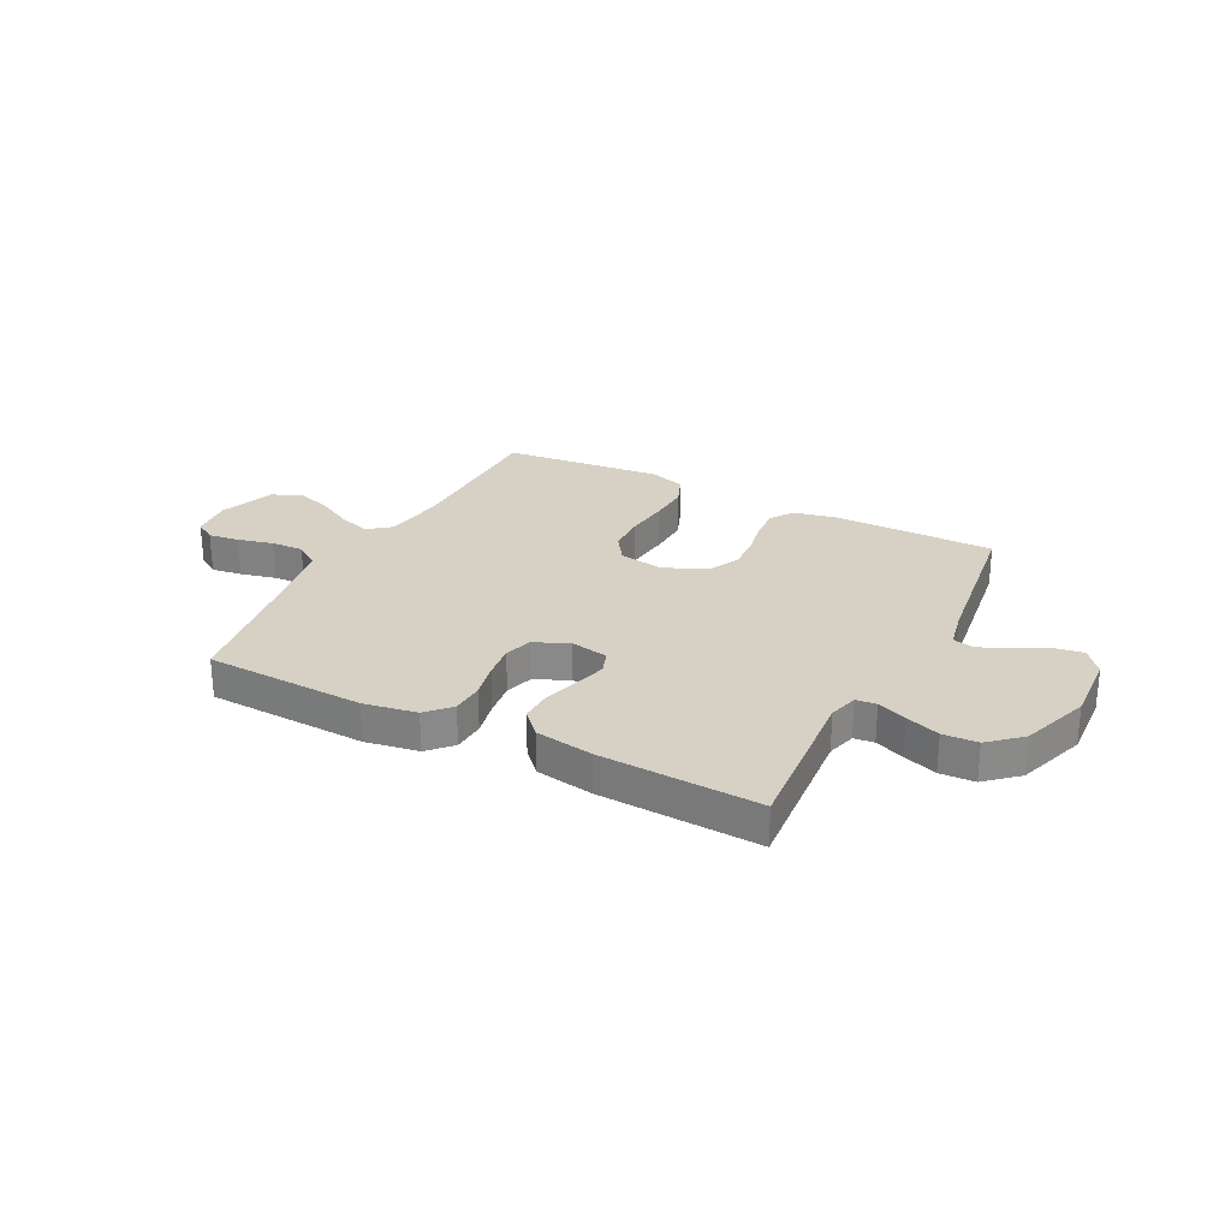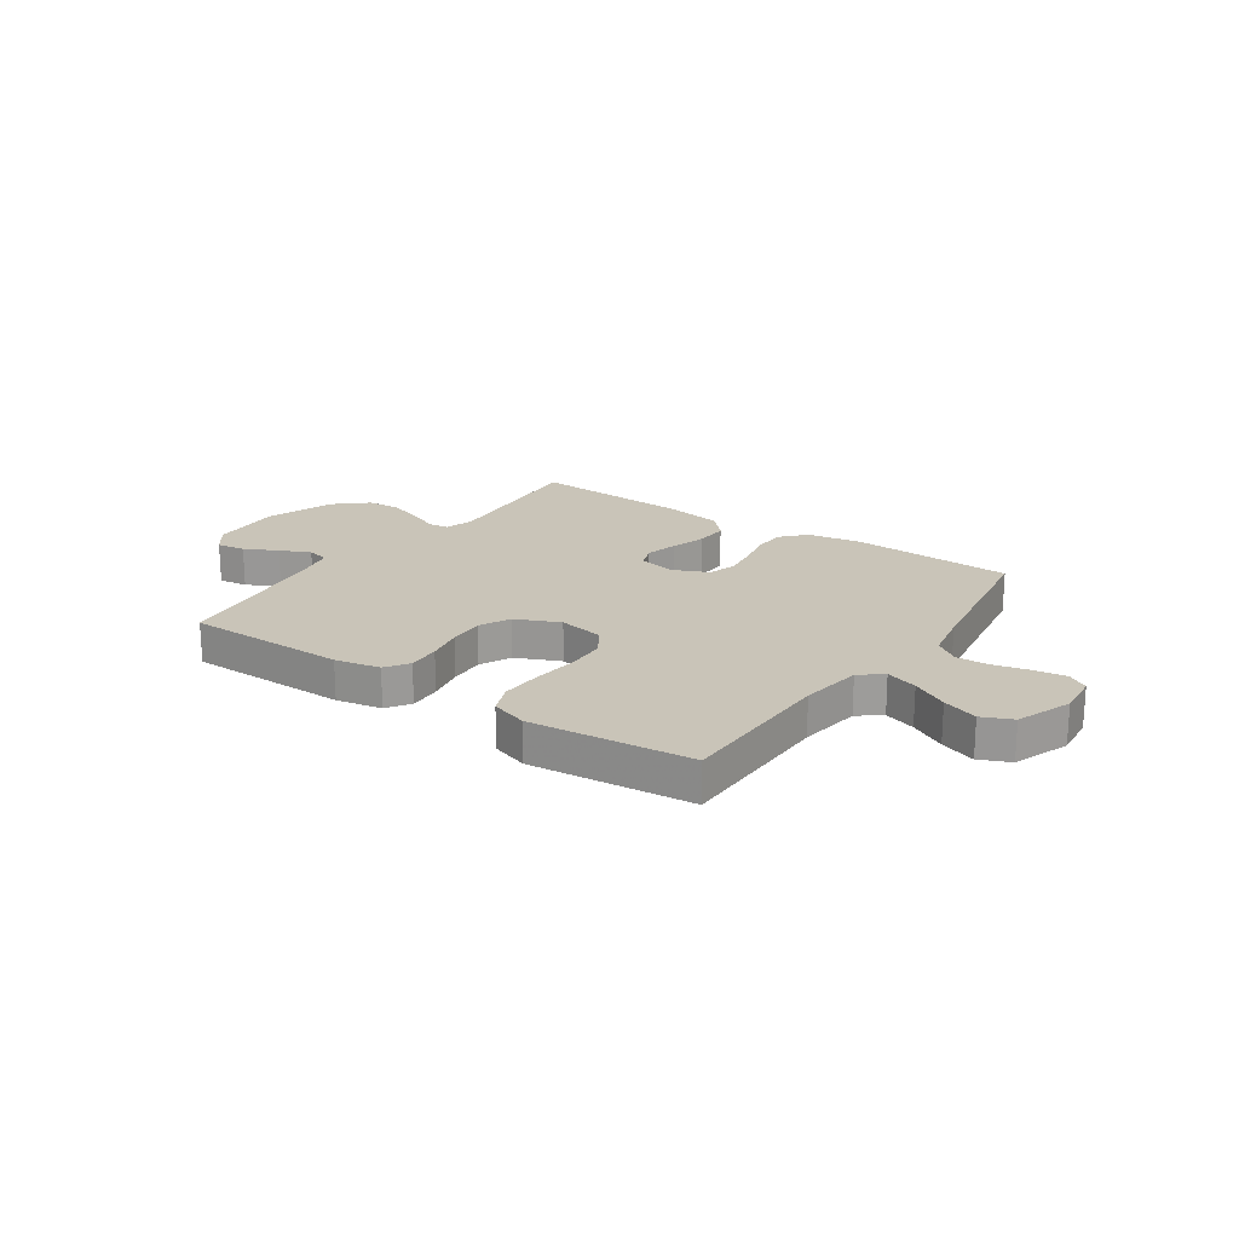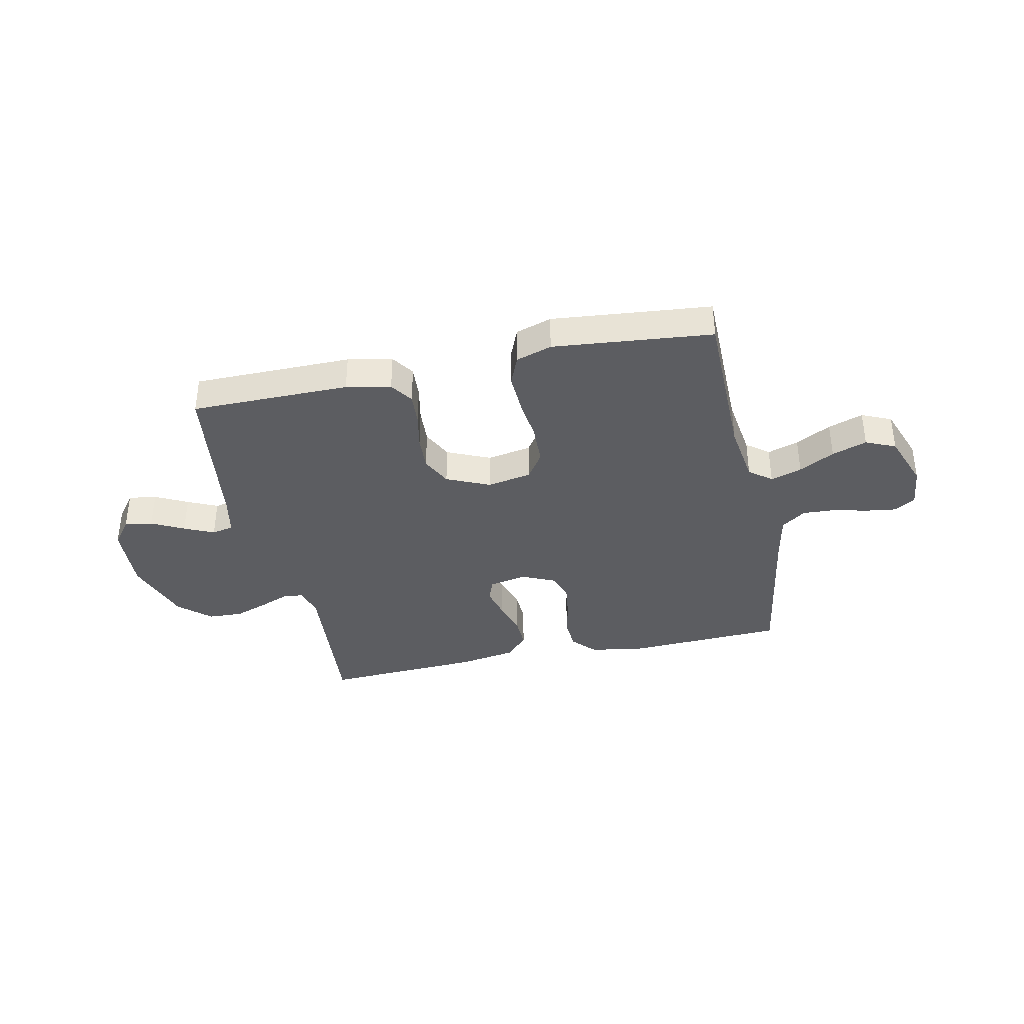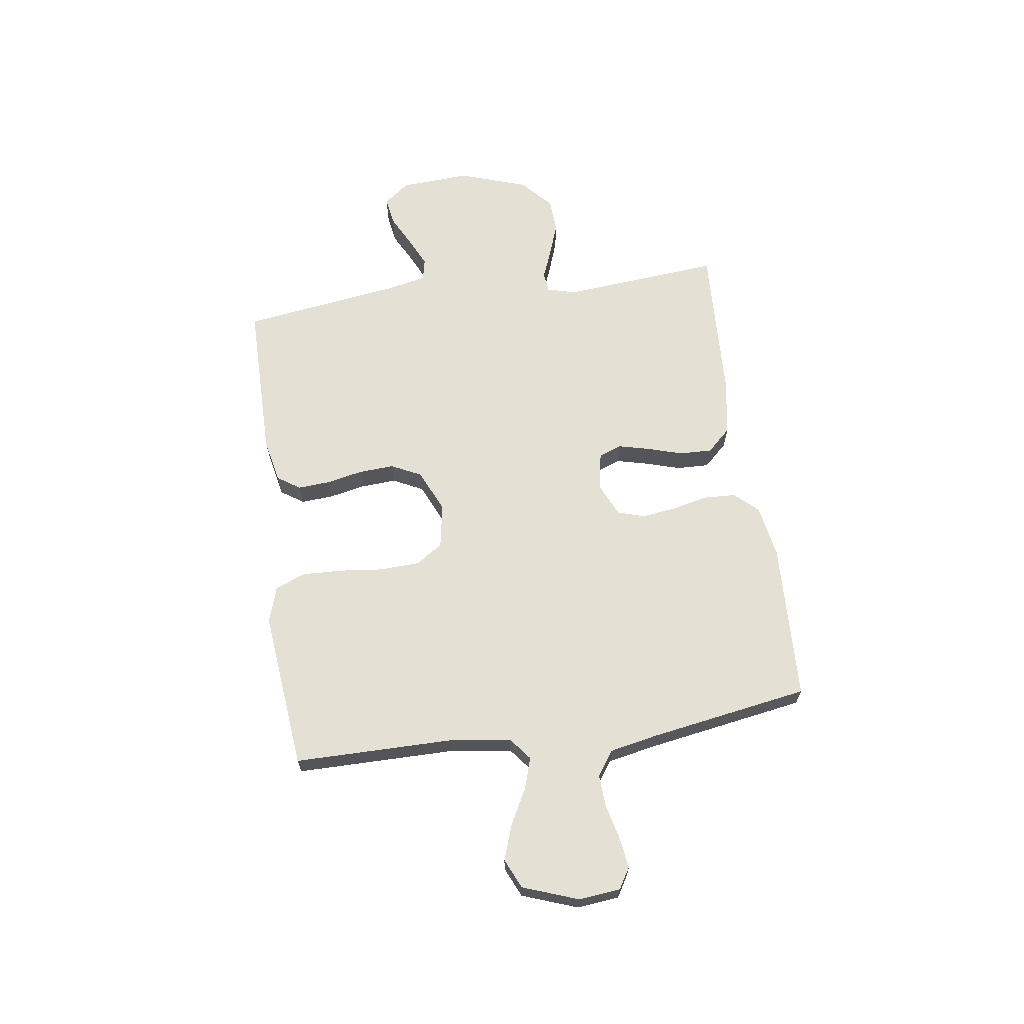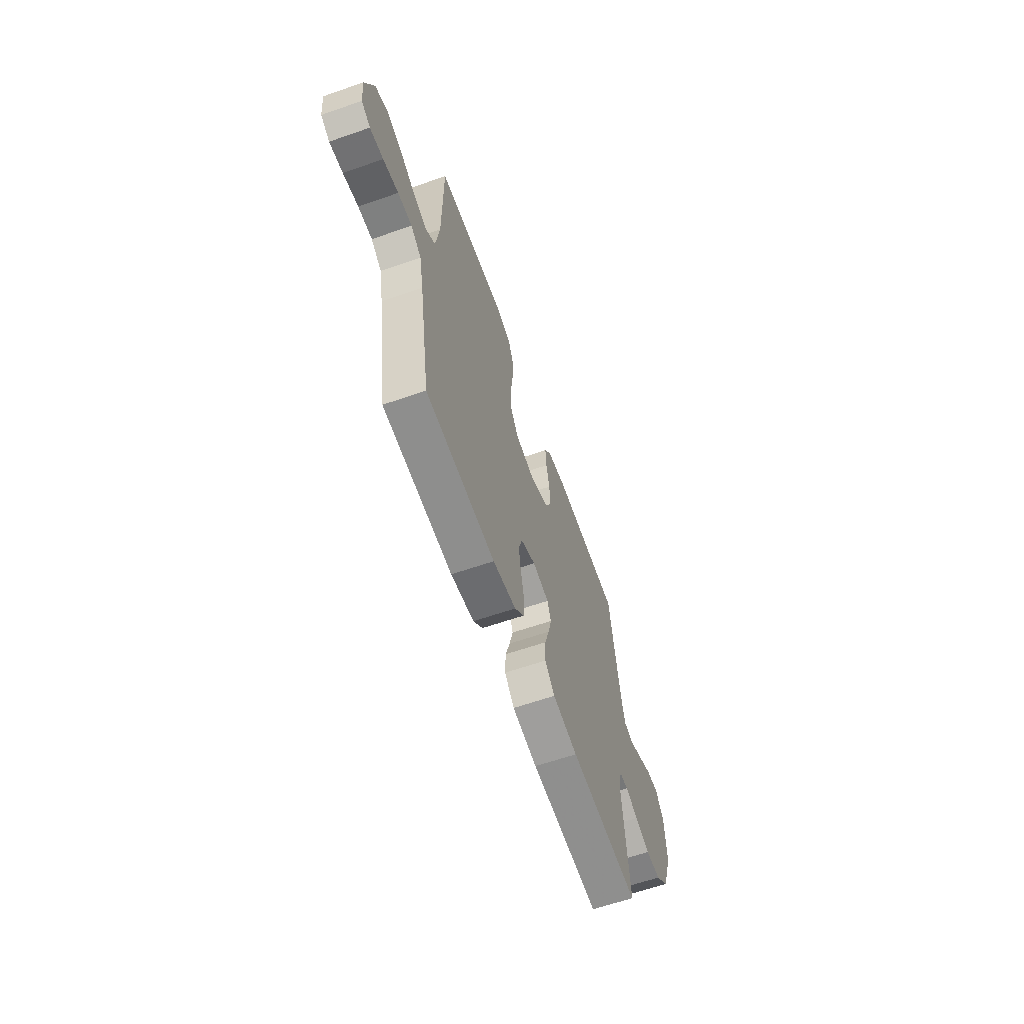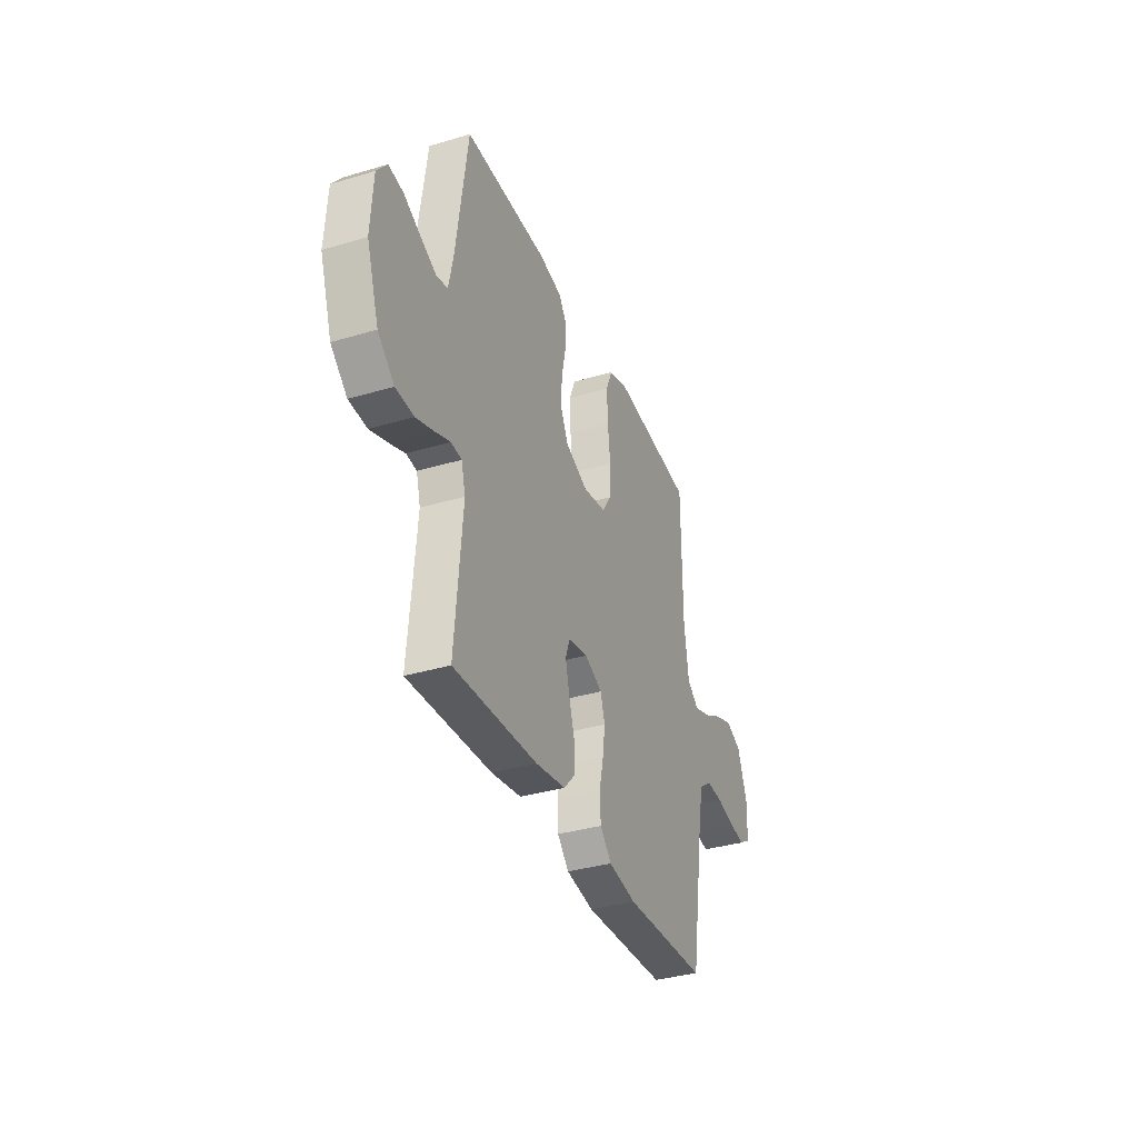
<metadata>
{"format":"obj","ext":"obj","renderer":"f3d","projection":"perspective","resolution":1024,"background":"white","views":[{"elev":26.6,"azim":-152.7,"up":"+Y"},{"elev":20.2,"azim":34.7,"up":"+Y"},{"elev":-37.2,"azim":12.1,"up":"+Y"},{"elev":65.3,"azim":81.8,"up":"+Y"},{"elev":-62.5,"azim":109.4,"up":"+Z"},{"elev":-35.5,"azim":-68.5,"up":"+Z"}]}
</metadata>
<code>
v 0.5 0.07 0.5
v 0.501 0.07 0.2
v 0.517 0.07 0.084
v 0.559 0.07 0.051
v 0.618 0.07 0.07
v 0.685 0.07 0.106
v 0.751 0.07 0.129
v 0.807 0.07 0.104
v 0.845 0.07 0
v 0.837 0.07 -0.079
v 0.798 0.07 -0.103
v 0.74 0.07 -0.095
v 0.674 0.07 -0.079
v 0.613 0.07 -0.076
v 0.567 0.07 -0.109
v 0.549 0.07 -0.2
v 0.5 0.07 -0.5
v 0.2 0.07 -0.513
v 0.1 0.07 -0.496
v 0.059 0.07 -0.452
v 0.056 0.07 -0.391
v 0.071 0.07 -0.324
v 0.08 0.07 -0.259
v 0.064 0.07 -0.207
v 0 0.07 -0.178
v -0.071 0.07 -0.192
v -0.087 0.07 -0.235
v -0.072 0.07 -0.295
v -0.052 0.07 -0.361
v -0.05 0.07 -0.422
v -0.092 0.07 -0.467
v -0.2 0.07 -0.485
v -0.5 0.07 -0.5
v -0.474 0.07 -0.2
v -0.489 0.07 -0.145
v -0.527 0.07 -0.141
v -0.582 0.07 -0.163
v -0.646 0.07 -0.186
v -0.711 0.07 -0.183
v -0.77 0.07 -0.13
v -0.814 0.07 0
v -0.806 0.07 0.132
v -0.769 0.07 0.18
v -0.716 0.07 0.172
v -0.655 0.07 0.141
v -0.599 0.07 0.115
v -0.558 0.07 0.124
v -0.542 0.07 0.2
v -0.5 0.07 0.5
v -0.2 0.07 0.501
v -0.116 0.07 0.484
v -0.087 0.07 0.441
v -0.091 0.07 0.38
v -0.105 0.07 0.312
v -0.109 0.07 0.245
v -0.081 0.07 0.188
v 0 0.07 0.152
v 0.084 0.07 0.167
v 0.118 0.07 0.218
v 0.121 0.07 0.293
v 0.112 0.07 0.375
v 0.109 0.07 0.452
v 0.132 0.07 0.508
v 0.2 0.07 0.53
v 0.5 0 0.5
v 0.501 0 0.2
v 0.517 0 0.084
v 0.559 0 0.051
v 0.618 0 0.07
v 0.685 0 0.106
v 0.751 0 0.129
v 0.807 0 0.104
v 0.845 0 0
v 0.837 0 -0.079
v 0.798 0 -0.103
v 0.74 0 -0.095
v 0.674 0 -0.079
v 0.613 0 -0.076
v 0.567 0 -0.109
v 0.549 0 -0.2
v 0.5 0 -0.5
v 0.2 0 -0.513
v 0.1 0 -0.496
v 0.059 0 -0.452
v 0.056 0 -0.391
v 0.071 0 -0.324
v 0.08 0 -0.259
v 0.064 0 -0.207
v 0 0 -0.178
v -0.071 0 -0.192
v -0.087 0 -0.235
v -0.072 0 -0.295
v -0.052 0 -0.361
v -0.05 0 -0.422
v -0.092 0 -0.467
v -0.2 0 -0.485
v -0.5 0 -0.5
v -0.474 0 -0.2
v -0.489 0 -0.145
v -0.527 0 -0.141
v -0.582 0 -0.163
v -0.646 0 -0.186
v -0.711 0 -0.183
v -0.77 0 -0.13
v -0.814 0 0
v -0.806 0 0.132
v -0.769 0 0.18
v -0.716 0 0.172
v -0.655 0 0.141
v -0.599 0 0.115
v -0.558 0 0.124
v -0.542 0 0.2
v -0.5 0 0.5
v -0.2 0 0.501
v -0.116 0 0.484
v -0.087 0 0.441
v -0.091 0 0.38
v -0.105 0 0.312
v -0.109 0 0.245
v -0.081 0 0.188
v 0 0 0.152
v 0.084 0 0.167
v 0.118 0 0.218
v 0.121 0 0.293
v 0.112 0 0.375
v 0.109 0 0.452
v 0.132 0 0.508
v 0.2 0 0.53
f 64 1 2
f 63 64 2
f 62 63 2
f 61 62 2
f 60 61 2
f 59 60 2 3
f 58 59 3 4
f 57 58 4
f 52 53 54
f 51 52 54
f 50 51 54
f 49 50 54
f 48 49 54
f 47 48 54 55
f 43 44 45
f 42 43 45
f 41 42 45
f 40 41 45
f 39 40 45
f 38 39 45
f 37 38 45
f 36 37 45
f 35 36 45 46
f 32 33 34
f 31 32 34
f 30 31 34
f 29 30 34
f 28 29 34
f 27 28 34 35
f 35 46 47
f 27 35 47
f 26 27 47
f 20 21 22
f 19 20 22
f 18 19 22
f 17 18 22
f 16 17 22
f 15 16 22 23
f 14 15 23 24
f 11 12 13
f 10 11 13
f 9 10 13
f 8 9 13
f 7 8 13
f 6 7 13
f 5 6 13
f 4 5 13 14
f 14 24 25
f 4 14 25
f 57 4 25
f 47 55 56
f 47 56 57
f 26 47 57
f 25 26 57
f 66 65 128
f 66 128 127
f 66 127 126
f 66 126 125
f 66 125 124
f 67 66 124 123
f 68 67 123 122
f 68 122 121
f 118 117 116
f 118 116 115
f 118 115 114
f 118 114 113
f 118 113 112
f 119 118 112 111
f 109 108 107
f 109 107 106
f 109 106 105
f 109 105 104
f 109 104 103
f 109 103 102
f 109 102 101
f 109 101 100
f 110 109 100 99
f 98 97 96
f 98 96 95
f 98 95 94
f 98 94 93
f 98 93 92
f 99 98 92 91
f 111 110 99
f 111 99 91
f 111 91 90
f 86 85 84
f 86 84 83
f 86 83 82
f 86 82 81
f 86 81 80
f 87 86 80 79
f 88 87 79 78
f 77 76 75
f 77 75 74
f 77 74 73
f 77 73 72
f 77 72 71
f 77 71 70
f 77 70 69
f 78 77 69 68
f 89 88 78
f 89 78 68
f 89 68 121
f 120 119 111
f 121 120 111
f 121 111 90
f 121 90 89
f 1 65 66 2
f 2 66 67 3
f 3 67 68 4
f 4 68 69 5
f 5 69 70 6
f 6 70 71 7
f 7 71 72 8
f 8 72 73 9
f 9 73 74 10
f 10 74 75 11
f 11 75 76 12
f 12 76 77 13
f 13 77 78 14
f 14 78 79 15
f 15 79 80 16
f 16 80 81 17
f 17 81 82 18
f 18 82 83 19
f 19 83 84 20
f 20 84 85 21
f 21 85 86 22
f 22 86 87 23
f 23 87 88 24
f 24 88 89 25
f 25 89 90 26
f 26 90 91 27
f 27 91 92 28
f 28 92 93 29
f 29 93 94 30
f 30 94 95 31
f 31 95 96 32
f 32 96 97 33
f 33 97 98 34
f 34 98 99 35
f 35 99 100 36
f 36 100 101 37
f 37 101 102 38
f 38 102 103 39
f 39 103 104 40
f 40 104 105 41
f 41 105 106 42
f 42 106 107 43
f 43 107 108 44
f 44 108 109 45
f 45 109 110 46
f 46 110 111 47
f 47 111 112 48
f 48 112 113 49
f 49 113 114 50
f 50 114 115 51
f 51 115 116 52
f 52 116 117 53
f 53 117 118 54
f 54 118 119 55
f 55 119 120 56
f 56 120 121 57
f 57 121 122 58
f 58 122 123 59
f 59 123 124 60
f 60 124 125 61
f 61 125 126 62
f 62 126 127 63
f 63 127 128 64
f 64 128 65 1

</code>
